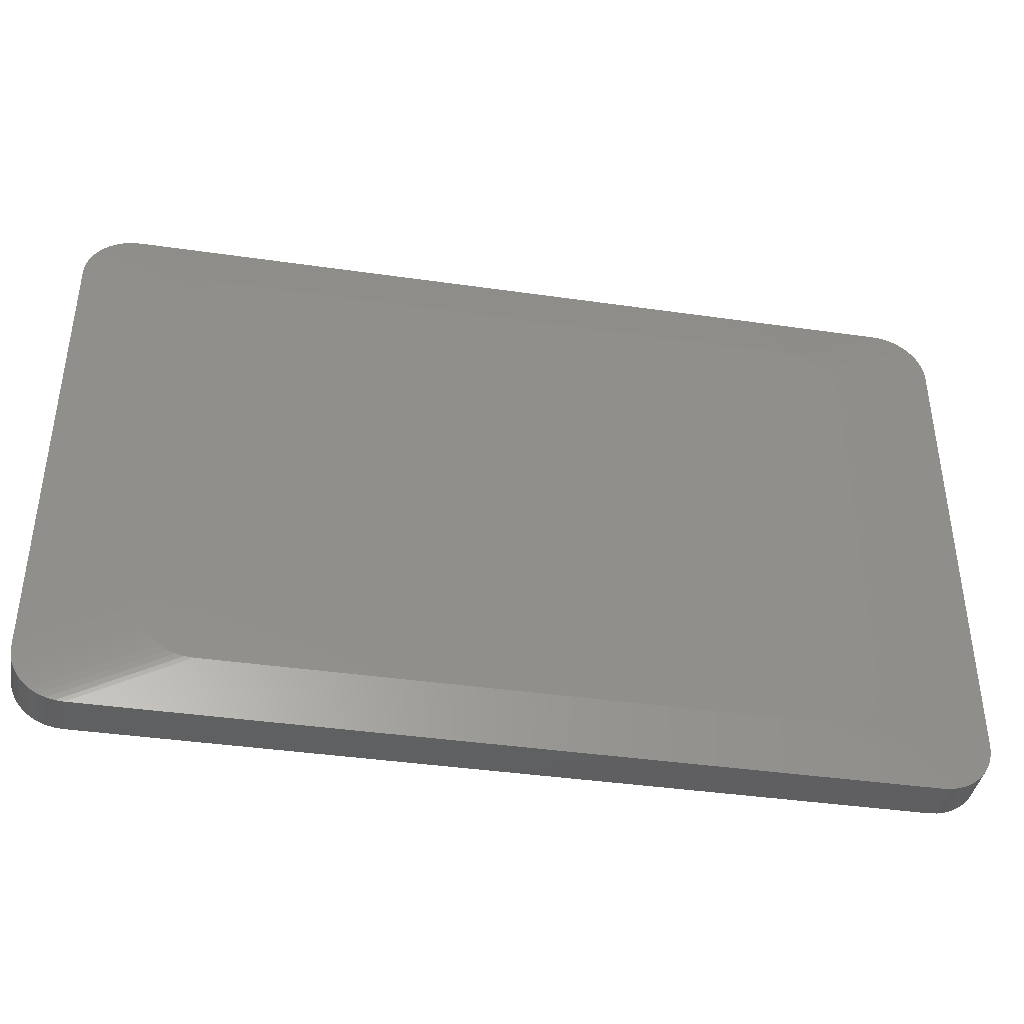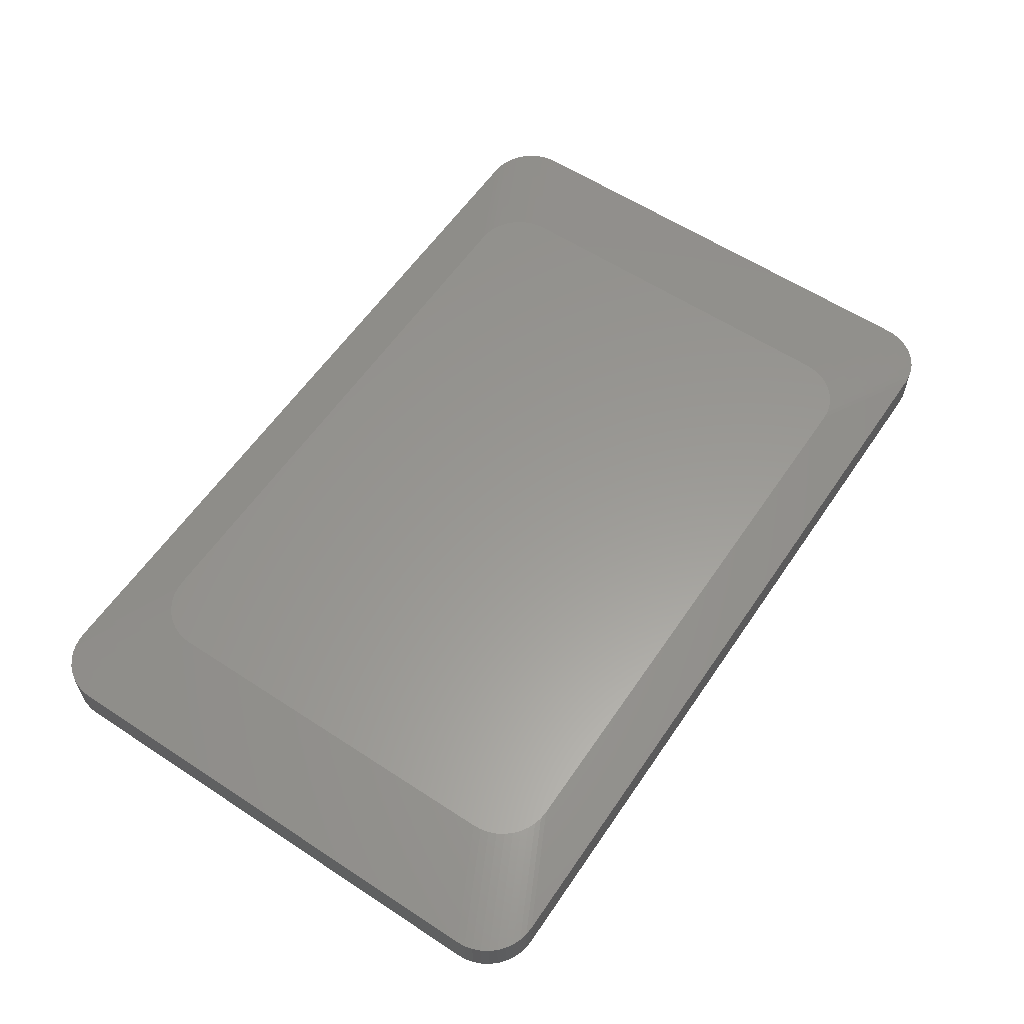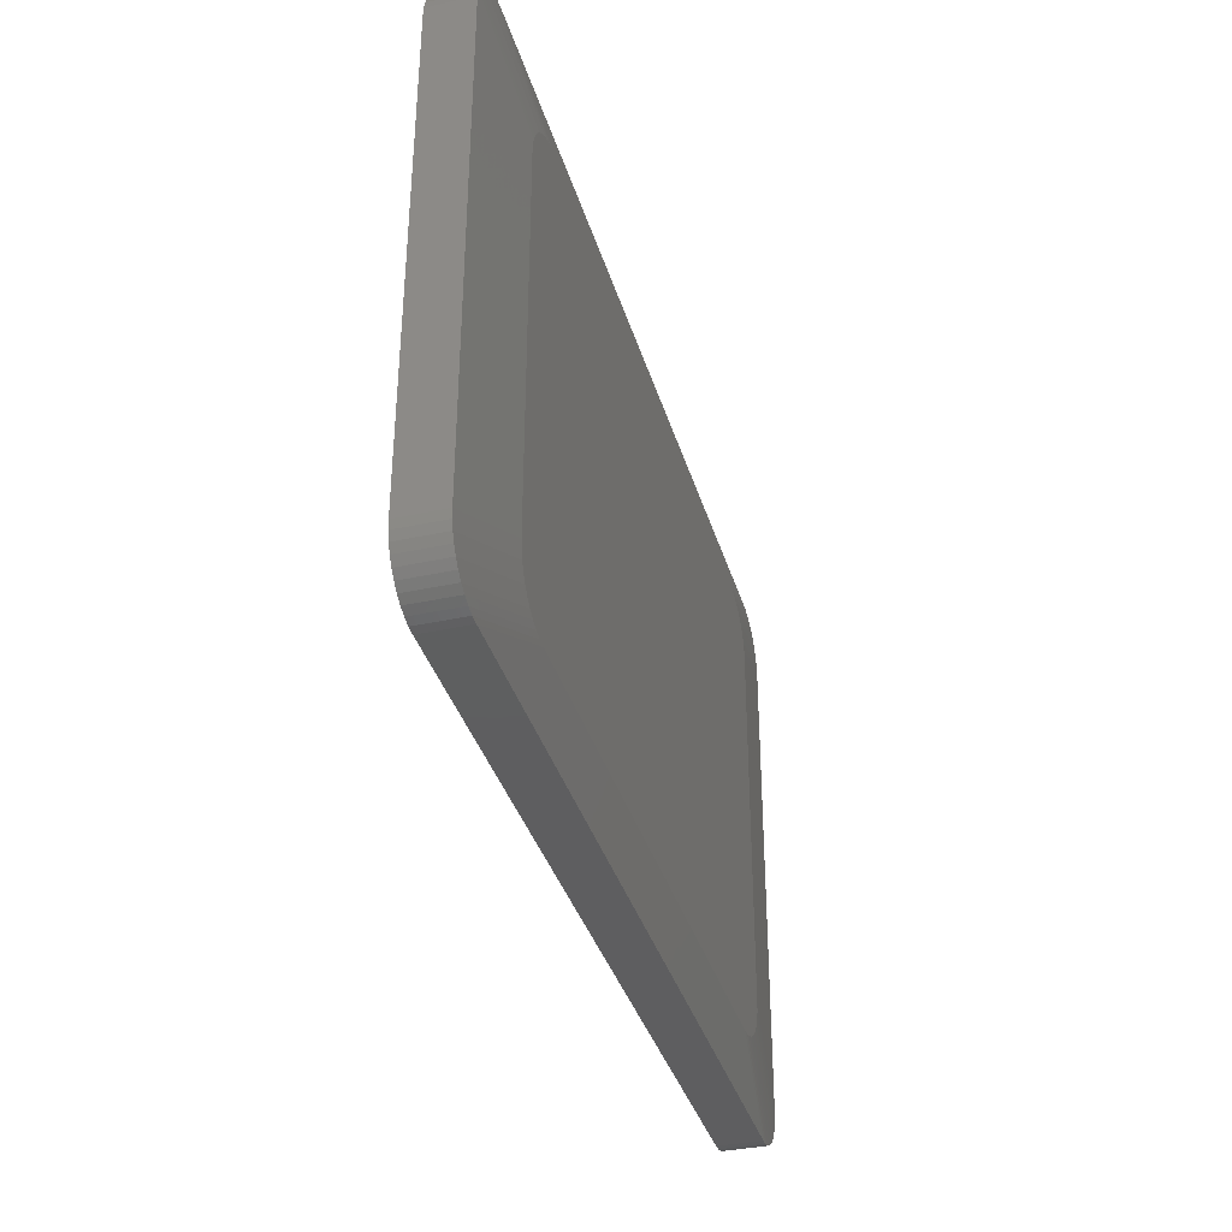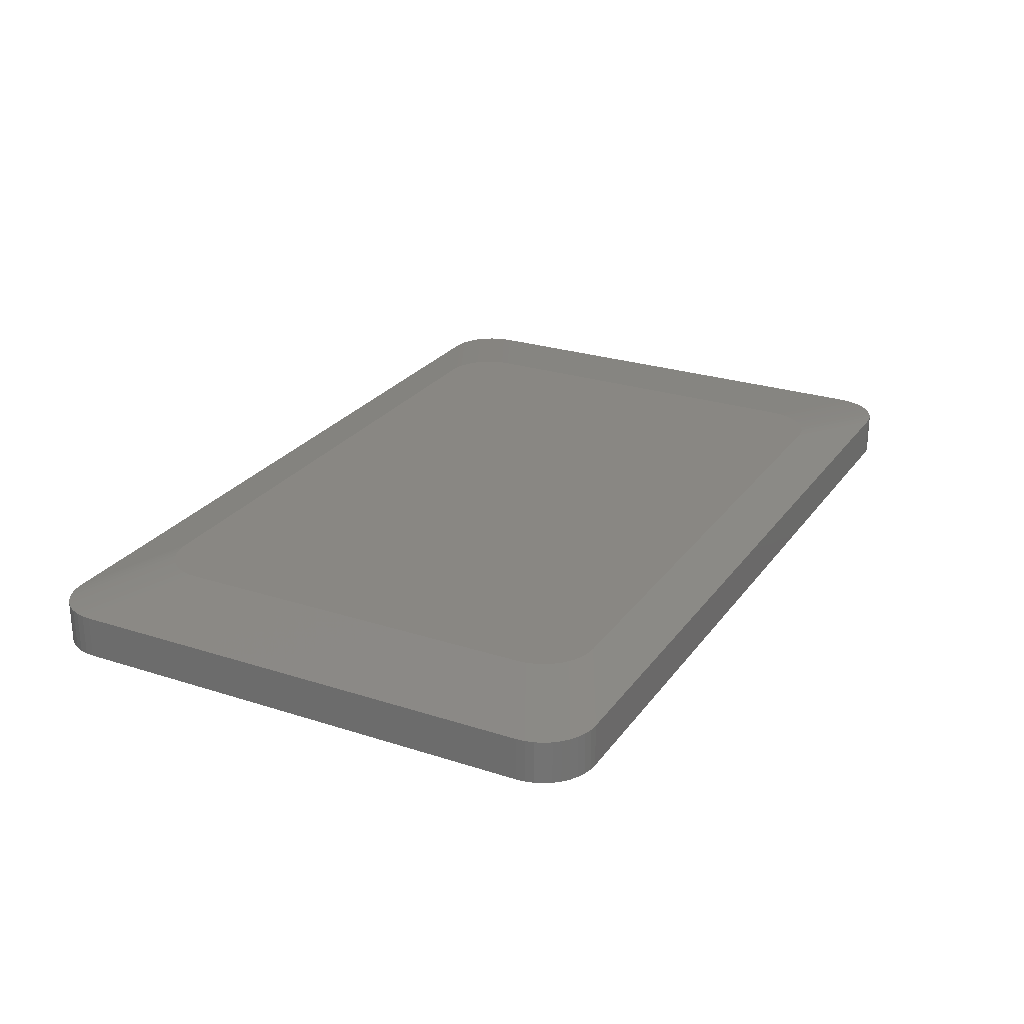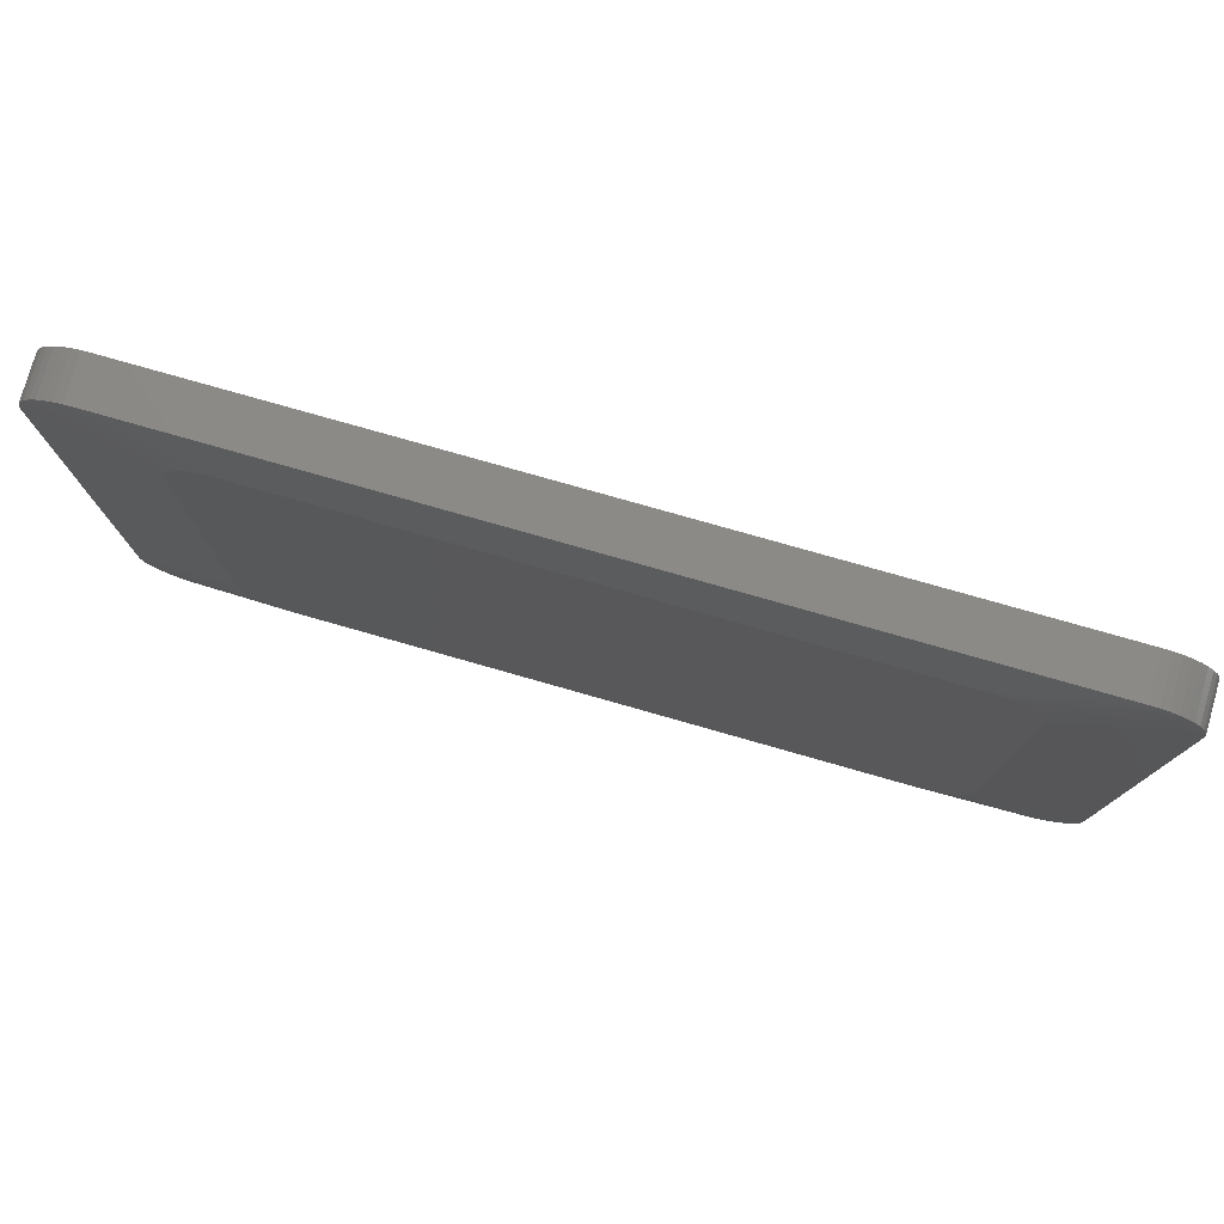
<metadata>
{"format":"stl","ext":"stl","renderer":"f3d","projection":"perspective","resolution":1024,"background":"white","views":[{"elev":-40.3,"azim":-10.0,"up":"+Z"},{"elev":59.2,"azim":124.0,"up":"+Y"},{"elev":-36.3,"azim":-74.2,"up":"+Z"},{"elev":25.5,"azim":117.5,"up":"+Y"},{"elev":77.9,"azim":-164.1,"up":"+Z"}]}
</metadata>
<code>
# stl→obj: 240 verts, 476 faces
v -3.25 0.3 1.75
v -3.244 0.3 1.828
v -2.75 0.3 1.75
v -3.226 0.3 1.905
v -3.196 0.3 1.977
v -3.155 0.3 2.044
v -3.104 0.3 2.104
v -3.044 0.3 2.155
v -2.977 0.3 2.196
v -2.905 0.3 2.226
v -2.828 0.3 2.244
v -2.75 0.3 2.25
v -1.25 0.3 1.75
v -1.25 0.3 2.25
v -3.25 0.3 0.75
v -2.75 0.3 0.75
v -1.25 0.3 0.75
v -4.25 0.2 2.25
v -4.244 0.2 2.328
v -4.226 0.2 2.405
v -4.196 0.2 2.477
v -4.155 0.2 2.544
v -4.104 0.2 2.604
v -4.044 0.2 2.655
v -3.977 0.2 2.696
v -3.905 0.2 2.726
v -3.828 0.2 2.744
v -3.75 0.2 2.75
v -1.25 0.2 2.75
v -4.25 0.2 0.75
v -4.244 -0.2 2.328
v -4.25 -0.2 2.25
v -4.226 -0.2 2.405
v -4.196 -0.2 2.477
v -4.155 -0.2 2.544
v -4.104 -0.2 2.604
v -4.044 -0.2 2.655
v -3.977 -0.2 2.696
v -3.905 -0.2 2.726
v -3.828 -0.2 2.744
v -3.75 -0.2 2.75
v -1.25 -0.2 2.75
v -4.25 -0.2 0.75
v -3.244 -0.3 1.828
v -3.25 -0.3 1.75
v -3.226 -0.3 1.905
v -3.196 -0.3 1.977
v -3.155 -0.3 2.044
v -3.104 -0.3 2.104
v -3.044 -0.3 2.155
v -2.977 -0.3 2.196
v -2.905 -0.3 2.226
v -2.828 -0.3 2.244
v -2.75 -0.3 2.25
v -1.25 -0.3 2.25
v -3.25 -0.3 0.75
v -2.75 -0.3 1.75
v -1.25 -0.3 1.75
v -2.75 -0.3 0.75
v -1.25 -0.3 0.75
v -3.25 0.3 -1.75
v -2.75 0.3 -1.75
v -3.244 0.3 -1.828
v -3.226 0.3 -1.905
v -3.196 0.3 -1.977
v -3.155 0.3 -2.044
v -3.104 0.3 -2.104
v -3.044 0.3 -2.155
v -2.977 0.3 -2.196
v -2.905 0.3 -2.226
v -2.828 0.3 -2.244
v -2.75 0.3 -2.25
v -1.25 0.3 -1.75
v -1.25 0.3 -2.25
v -3.25 0.3 -0.75
v -2.75 0.3 -0.75
v -1.25 0.3 -0.75
v -4.244 0.2 -2.328
v -4.25 0.2 -2.25
v -4.226 0.2 -2.405
v -4.196 0.2 -2.477
v -4.155 0.2 -2.544
v -4.104 0.2 -2.604
v -4.044 0.2 -2.655
v -3.977 0.2 -2.696
v -3.905 0.2 -2.726
v -3.828 0.2 -2.744
v -3.75 0.2 -2.75
v -1.25 0.2 -2.75
v -4.25 0.2 -0.75
v -4.244 -0.2 -2.328
v -4.25 -0.2 -2.25
v -4.226 -0.2 -2.405
v -4.196 -0.2 -2.477
v -4.155 -0.2 -2.544
v -4.104 -0.2 -2.604
v -4.044 -0.2 -2.655
v -3.977 -0.2 -2.696
v -3.905 -0.2 -2.726
v -3.828 -0.2 -2.744
v -3.75 -0.2 -2.75
v -1.25 -0.2 -2.75
v -4.25 -0.2 -0.75
v -3.244 -0.3 -1.828
v -3.25 -0.3 -1.75
v -3.226 -0.3 -1.905
v -3.196 -0.3 -1.977
v -3.155 -0.3 -2.044
v -3.104 -0.3 -2.104
v -3.044 -0.3 -2.155
v -2.977 -0.3 -2.196
v -2.905 -0.3 -2.226
v -2.828 -0.3 -2.244
v -2.75 -0.3 -2.25
v -1.25 -0.3 -2.25
v -3.25 -0.3 -0.75
v -2.75 -0.3 -1.75
v -1.25 -0.3 -1.75
v -2.75 -0.3 -0.75
v -1.25 -0.3 -0.75
v 3.25 0.3 1.75
v 2.75 0.3 1.75
v 3.244 0.3 1.828
v 3.226 0.3 1.905
v 3.196 0.3 1.977
v 3.155 0.3 2.044
v 3.104 0.3 2.104
v 3.044 0.3 2.155
v 2.977 0.3 2.196
v 2.905 0.3 2.226
v 2.828 0.3 2.244
v 2.75 0.3 2.25
v 1.25 0.3 1.75
v 1.25 0.3 2.25
v 3.25 0.3 0.75
v 2.75 0.3 0.75
v 1.25 0.3 0.75
v 4.244 0.2 2.328
v 4.25 0.2 2.25
v 4.226 0.2 2.405
v 4.196 0.2 2.477
v 4.155 0.2 2.544
v 4.104 0.2 2.604
v 4.044 0.2 2.655
v 3.977 0.2 2.696
v 3.905 0.2 2.726
v 3.828 0.2 2.744
v 3.75 0.2 2.75
v 1.25 0.2 2.75
v 4.25 0.2 0.75
v 4.244 -0.2 2.328
v 4.25 -0.2 2.25
v 4.226 -0.2 2.405
v 4.196 -0.2 2.477
v 4.155 -0.2 2.544
v 4.104 -0.2 2.604
v 4.044 -0.2 2.655
v 3.977 -0.2 2.696
v 3.905 -0.2 2.726
v 3.828 -0.2 2.744
v 3.75 -0.2 2.75
v 1.25 -0.2 2.75
v 4.25 -0.2 0.75
v 3.244 -0.3 1.828
v 3.25 -0.3 1.75
v 3.226 -0.3 1.905
v 3.196 -0.3 1.977
v 3.155 -0.3 2.044
v 3.104 -0.3 2.104
v 3.044 -0.3 2.155
v 2.977 -0.3 2.196
v 2.905 -0.3 2.226
v 2.828 -0.3 2.244
v 2.75 -0.3 2.25
v 1.25 -0.3 2.25
v 3.25 -0.3 0.75
v 2.75 -0.3 1.75
v 1.25 -0.3 1.75
v 2.75 -0.3 0.75
v 1.25 -0.3 0.75
v 3.25 0.3 -1.75
v 3.244 0.3 -1.828
v 2.75 0.3 -1.75
v 3.226 0.3 -1.905
v 3.196 0.3 -1.977
v 3.155 0.3 -2.044
v 3.104 0.3 -2.104
v 3.044 0.3 -2.155
v 2.977 0.3 -2.196
v 2.905 0.3 -2.226
v 2.828 0.3 -2.244
v 2.75 0.3 -2.25
v 1.25 0.3 -1.75
v 1.25 0.3 -2.25
v 3.25 0.3 -0.75
v 2.75 0.3 -0.75
v 1.25 0.3 -0.75
v 4.25 0.2 -2.25
v 4.244 0.2 -2.328
v 4.226 0.2 -2.405
v 4.196 0.2 -2.477
v 4.155 0.2 -2.544
v 4.104 0.2 -2.604
v 4.044 0.2 -2.655
v 3.977 0.2 -2.696
v 3.905 0.2 -2.726
v 3.828 0.2 -2.744
v 3.75 0.2 -2.75
v 1.25 0.2 -2.75
v 4.25 0.2 -0.75
v 4.244 -0.2 -2.328
v 4.25 -0.2 -2.25
v 4.226 -0.2 -2.405
v 4.196 -0.2 -2.477
v 4.155 -0.2 -2.544
v 4.104 -0.2 -2.604
v 4.044 -0.2 -2.655
v 3.977 -0.2 -2.696
v 3.905 -0.2 -2.726
v 3.828 -0.2 -2.744
v 3.75 -0.2 -2.75
v 1.25 -0.2 -2.75
v 4.25 -0.2 -0.75
v 3.244 -0.3 -1.828
v 3.25 -0.3 -1.75
v 3.226 -0.3 -1.905
v 3.196 -0.3 -1.977
v 3.155 -0.3 -2.044
v 3.104 -0.3 -2.104
v 3.044 -0.3 -2.155
v 2.977 -0.3 -2.196
v 2.905 -0.3 -2.226
v 2.828 -0.3 -2.244
v 2.75 -0.3 -2.25
v 1.25 -0.3 -2.25
v 3.25 -0.3 -0.75
v 2.75 -0.3 -1.75
v 1.25 -0.3 -1.75
v 2.75 -0.3 -0.75
v 1.25 -0.3 -0.75
f 1 2 3
f 2 4 3
f 4 5 3
f 5 6 3
f 6 7 3
f 7 8 3
f 8 9 3
f 9 10 3
f 10 11 3
f 11 12 3
f 3 12 13
f 13 12 14
f 1 3 15
f 15 3 16
f 3 13 16
f 16 13 17
f 1 18 2
f 2 18 19
f 2 19 4
f 4 19 20
f 4 20 5
f 5 20 21
f 6 5 22
f 22 5 21
f 7 6 23
f 23 6 22
f 8 7 24
f 24 7 23
f 9 8 25
f 25 8 24
f 10 9 26
f 26 9 25
f 11 10 27
f 27 10 26
f 12 11 28
f 28 11 27
f 14 12 29
f 29 12 28
f 15 30 1
f 1 30 18
f 19 18 31
f 31 18 32
f 20 19 33
f 33 19 31
f 21 20 34
f 34 20 33
f 22 21 35
f 35 21 34
f 23 22 36
f 36 22 35
f 24 23 37
f 37 23 36
f 25 24 38
f 38 24 37
f 26 25 39
f 39 25 38
f 27 26 40
f 40 26 39
f 28 27 41
f 41 27 40
f 29 28 42
f 42 28 41
f 18 30 32
f 32 30 43
f 31 32 44
f 44 32 45
f 33 31 46
f 46 31 44
f 34 33 47
f 47 33 46
f 34 47 35
f 35 47 48
f 35 48 36
f 36 48 49
f 36 49 37
f 37 49 50
f 37 50 38
f 38 50 51
f 38 51 39
f 39 51 52
f 39 52 40
f 40 52 53
f 40 53 41
f 41 53 54
f 41 54 42
f 42 54 55
f 32 43 45
f 45 43 56
f 44 45 57
f 46 44 57
f 47 46 57
f 48 47 57
f 49 48 57
f 50 49 57
f 51 50 57
f 52 51 57
f 53 52 57
f 54 53 57
f 55 54 58
f 58 54 57
f 45 56 57
f 57 56 59
f 58 57 60
f 60 57 59
f 61 62 63
f 63 62 64
f 64 62 65
f 65 62 66
f 66 62 67
f 67 62 68
f 68 62 69
f 69 62 70
f 70 62 71
f 71 62 72
f 62 73 72
f 72 73 74
f 61 75 62
f 62 75 76
f 62 76 73
f 73 76 77
f 78 79 63
f 63 79 61
f 80 78 64
f 64 78 63
f 81 80 65
f 65 80 64
f 66 82 65
f 65 82 81
f 67 83 66
f 66 83 82
f 68 84 67
f 67 84 83
f 69 85 68
f 68 85 84
f 70 86 69
f 69 86 85
f 71 87 70
f 70 87 86
f 72 88 71
f 71 88 87
f 74 89 72
f 72 89 88
f 79 90 61
f 61 90 75
f 78 91 79
f 79 91 92
f 80 93 78
f 78 93 91
f 81 94 80
f 80 94 93
f 82 95 81
f 81 95 94
f 83 96 82
f 82 96 95
f 84 97 83
f 83 97 96
f 85 98 84
f 84 98 97
f 86 99 85
f 85 99 98
f 87 100 86
f 86 100 99
f 88 101 87
f 87 101 100
f 89 102 88
f 88 102 101
f 79 92 90
f 90 92 103
f 91 104 92
f 92 104 105
f 93 106 91
f 91 106 104
f 94 107 93
f 93 107 106
f 108 107 95
f 95 107 94
f 109 108 96
f 96 108 95
f 110 109 97
f 97 109 96
f 111 110 98
f 98 110 97
f 112 111 99
f 99 111 98
f 113 112 100
f 100 112 99
f 114 113 101
f 101 113 100
f 115 114 102
f 102 114 101
f 92 105 103
f 103 105 116
f 104 117 105
f 106 117 104
f 107 117 106
f 108 117 107
f 109 117 108
f 110 117 109
f 111 117 110
f 112 117 111
f 113 117 112
f 114 117 113
f 115 118 114
f 114 118 117
f 105 117 116
f 116 117 119
f 118 120 117
f 117 120 119
f 60 59 120
f 120 59 119
f 59 56 119
f 119 56 116
f 56 43 116
f 116 43 103
f 43 30 103
f 103 30 90
f 30 15 90
f 90 15 75
f 15 16 75
f 75 16 76
f 16 17 76
f 76 17 77
f 121 122 123
f 123 122 124
f 124 122 125
f 125 122 126
f 126 122 127
f 127 122 128
f 128 122 129
f 129 122 130
f 130 122 131
f 131 122 132
f 122 133 132
f 132 133 134
f 121 135 122
f 122 135 136
f 122 136 133
f 133 136 137
f 138 139 123
f 123 139 121
f 140 138 124
f 124 138 123
f 141 140 125
f 125 140 124
f 126 142 125
f 125 142 141
f 127 143 126
f 126 143 142
f 128 144 127
f 127 144 143
f 129 145 128
f 128 145 144
f 130 146 129
f 129 146 145
f 131 147 130
f 130 147 146
f 132 148 131
f 131 148 147
f 134 149 132
f 132 149 148
f 139 150 121
f 121 150 135
f 138 151 139
f 139 151 152
f 140 153 138
f 138 153 151
f 141 154 140
f 140 154 153
f 142 155 141
f 141 155 154
f 143 156 142
f 142 156 155
f 144 157 143
f 143 157 156
f 145 158 144
f 144 158 157
f 146 159 145
f 145 159 158
f 147 160 146
f 146 160 159
f 148 161 147
f 147 161 160
f 149 162 148
f 148 162 161
f 139 152 150
f 150 152 163
f 151 164 152
f 152 164 165
f 153 166 151
f 151 166 164
f 154 167 153
f 153 167 166
f 168 167 155
f 155 167 154
f 169 168 156
f 156 168 155
f 170 169 157
f 157 169 156
f 171 170 158
f 158 170 157
f 172 171 159
f 159 171 158
f 173 172 160
f 160 172 159
f 174 173 161
f 161 173 160
f 175 174 162
f 162 174 161
f 152 165 163
f 163 165 176
f 164 177 165
f 166 177 164
f 167 177 166
f 168 177 167
f 169 177 168
f 170 177 169
f 171 177 170
f 172 177 171
f 173 177 172
f 174 177 173
f 175 178 174
f 174 178 177
f 165 177 176
f 176 177 179
f 178 180 177
f 177 180 179
f 181 182 183
f 182 184 183
f 184 185 183
f 185 186 183
f 186 187 183
f 187 188 183
f 188 189 183
f 189 190 183
f 190 191 183
f 191 192 183
f 183 192 193
f 193 192 194
f 181 183 195
f 195 183 196
f 183 193 196
f 196 193 197
f 181 198 182
f 182 198 199
f 182 199 184
f 184 199 200
f 184 200 185
f 185 200 201
f 186 185 202
f 202 185 201
f 187 186 203
f 203 186 202
f 188 187 204
f 204 187 203
f 189 188 205
f 205 188 204
f 190 189 206
f 206 189 205
f 191 190 207
f 207 190 206
f 192 191 208
f 208 191 207
f 194 192 209
f 209 192 208
f 195 210 181
f 181 210 198
f 199 198 211
f 211 198 212
f 200 199 213
f 213 199 211
f 201 200 214
f 214 200 213
f 202 201 215
f 215 201 214
f 203 202 216
f 216 202 215
f 204 203 217
f 217 203 216
f 205 204 218
f 218 204 217
f 206 205 219
f 219 205 218
f 207 206 220
f 220 206 219
f 208 207 221
f 221 207 220
f 209 208 222
f 222 208 221
f 198 210 212
f 212 210 223
f 211 212 224
f 224 212 225
f 213 211 226
f 226 211 224
f 214 213 227
f 227 213 226
f 214 227 215
f 215 227 228
f 215 228 216
f 216 228 229
f 216 229 217
f 217 229 230
f 217 230 218
f 218 230 231
f 218 231 219
f 219 231 232
f 219 232 220
f 220 232 233
f 220 233 221
f 221 233 234
f 221 234 222
f 222 234 235
f 212 223 225
f 225 223 236
f 224 225 237
f 226 224 237
f 227 226 237
f 228 227 237
f 229 228 237
f 230 229 237
f 231 230 237
f 232 231 237
f 233 232 237
f 234 233 237
f 235 234 238
f 238 234 237
f 225 236 237
f 237 236 239
f 238 237 240
f 240 237 239
f 180 240 179
f 179 240 239
f 179 239 176
f 176 239 236
f 176 236 163
f 163 236 223
f 163 223 150
f 150 223 210
f 150 210 135
f 135 210 195
f 135 195 136
f 136 195 196
f 136 196 137
f 137 196 197
f 13 14 133
f 133 14 134
f 14 29 134
f 134 29 149
f 29 42 149
f 149 42 162
f 42 55 162
f 162 55 175
f 55 58 175
f 175 58 178
f 58 60 178
f 178 60 180
f 60 120 180
f 180 120 240
f 120 118 240
f 240 118 238
f 118 115 238
f 238 115 235
f 115 102 235
f 235 102 222
f 102 89 222
f 222 89 209
f 89 74 209
f 209 74 194
f 74 73 194
f 194 73 193
f 73 77 193
f 193 77 197
f 77 17 197
f 197 17 137
f 17 13 137
f 137 13 133

</code>
